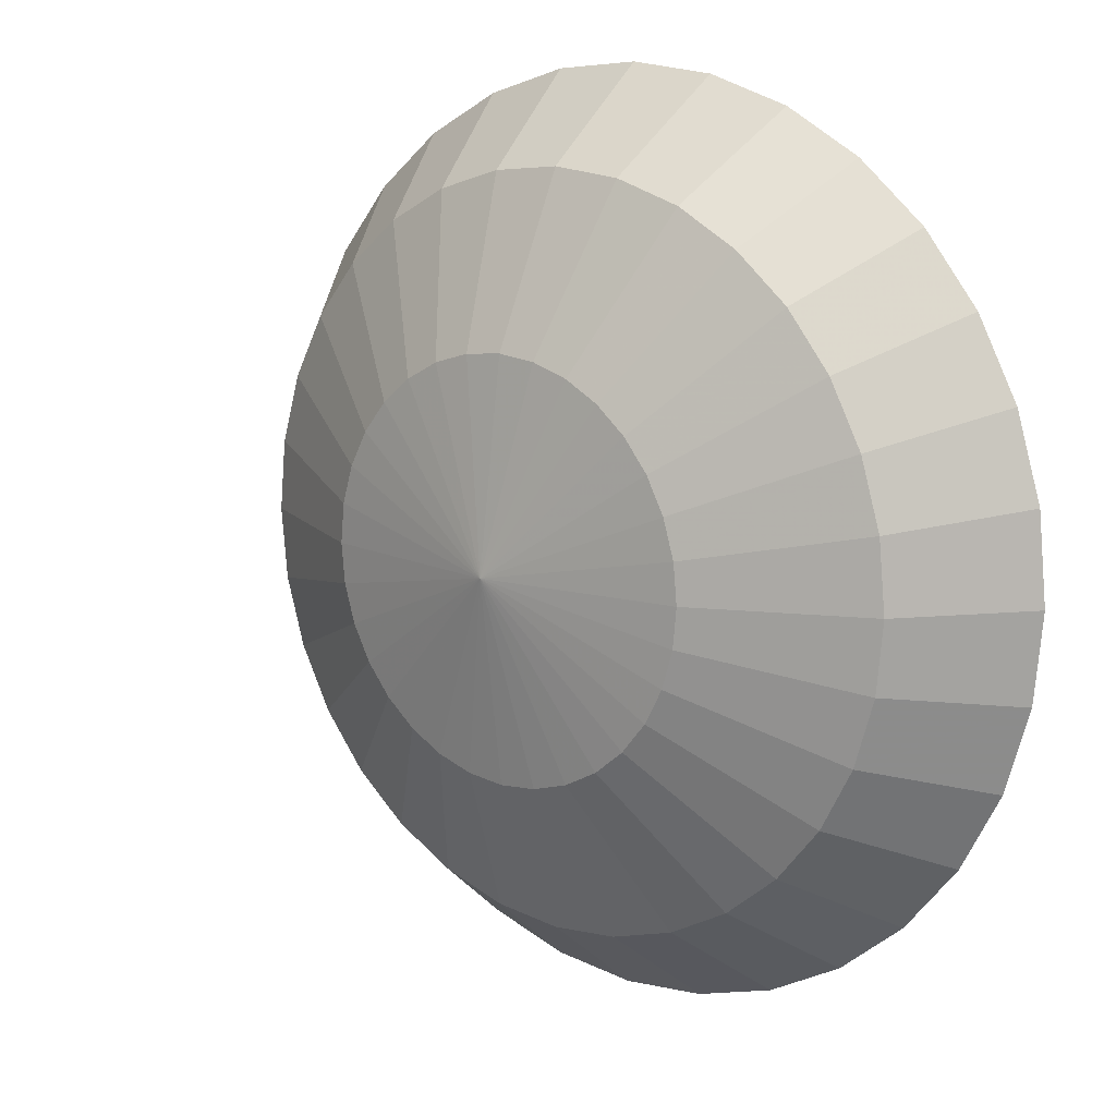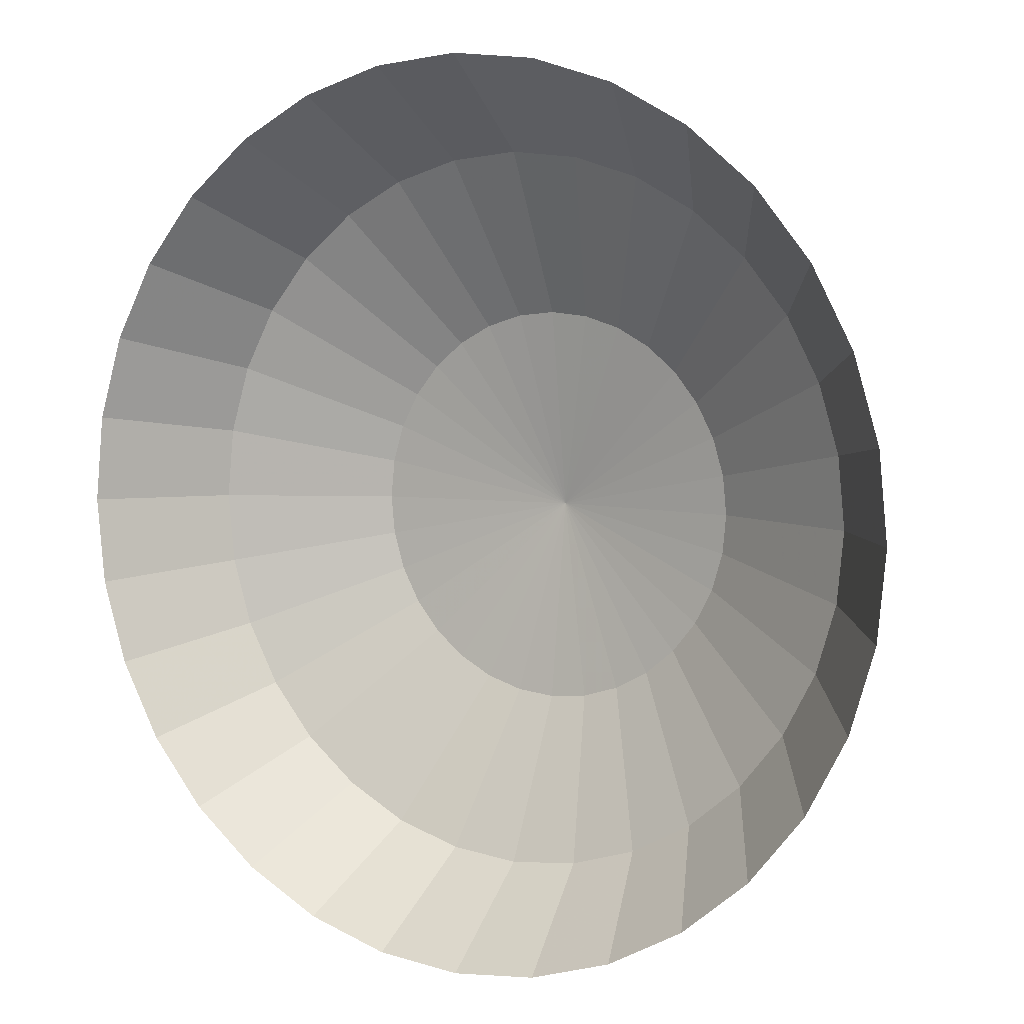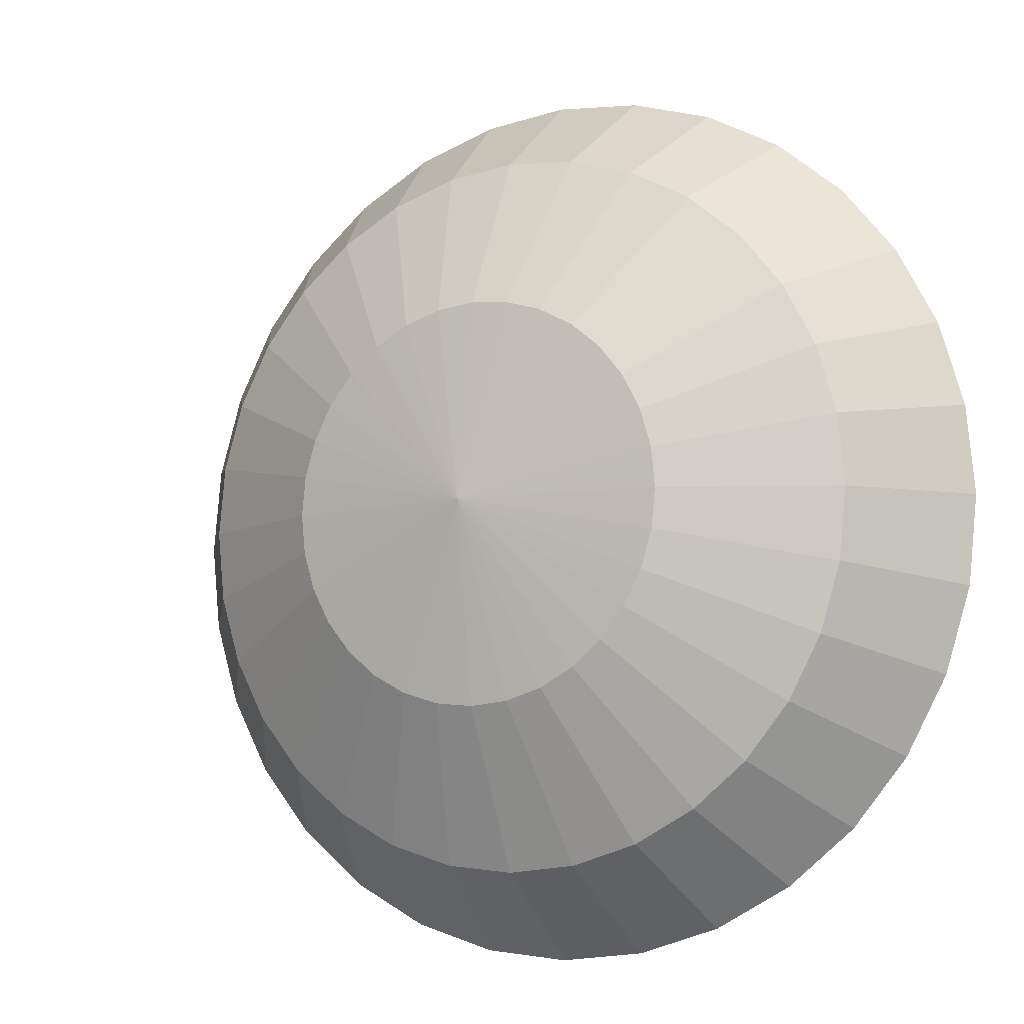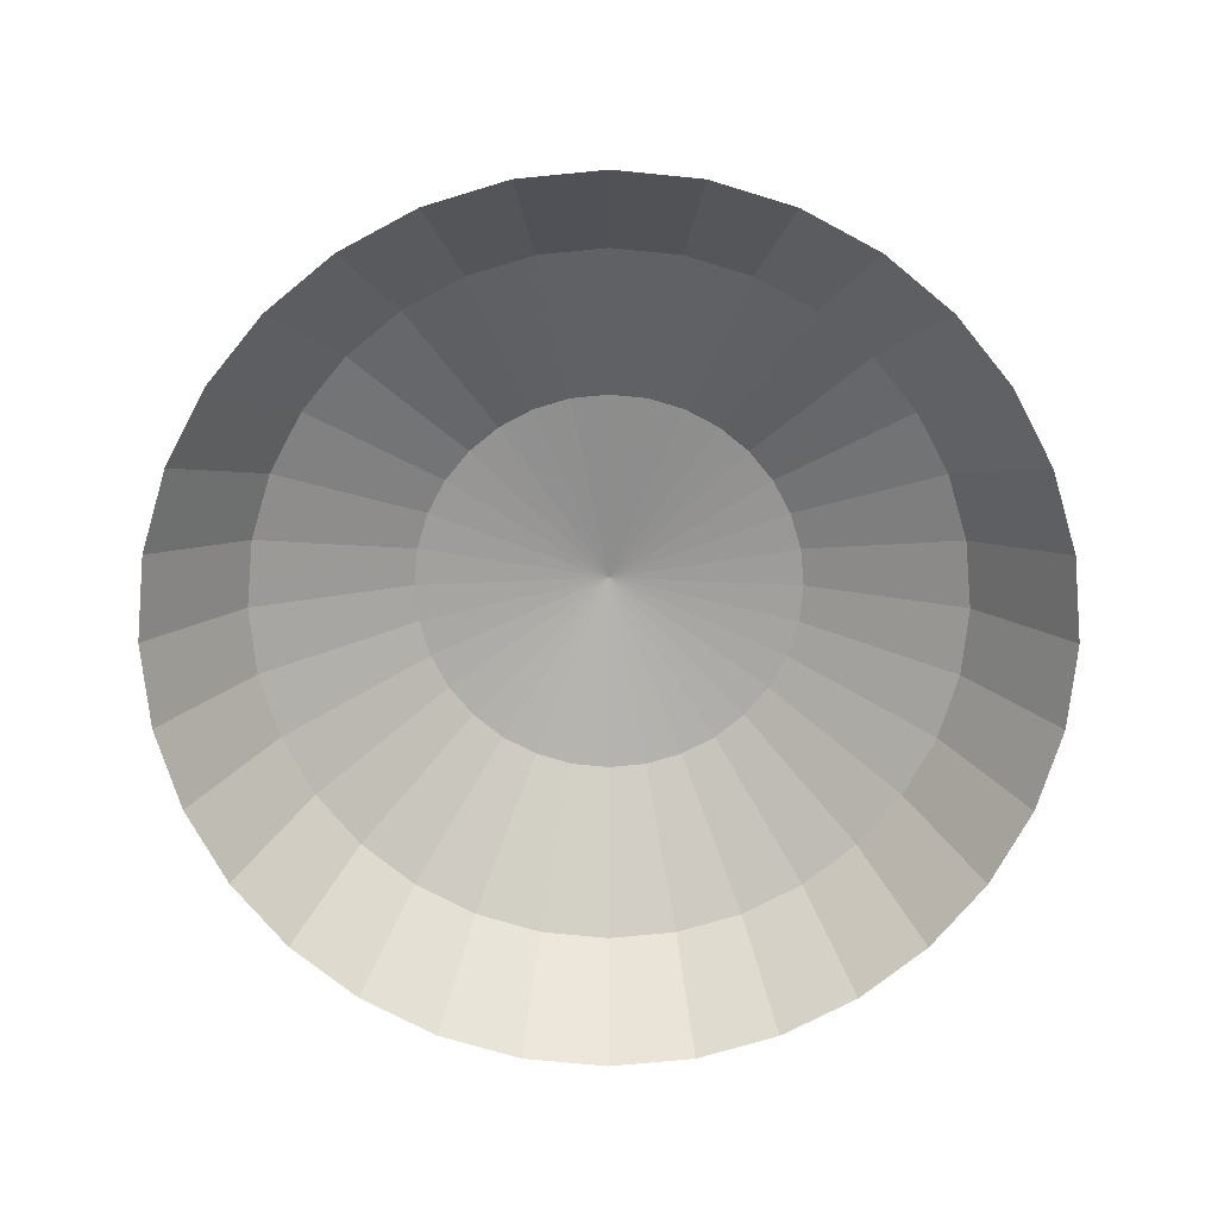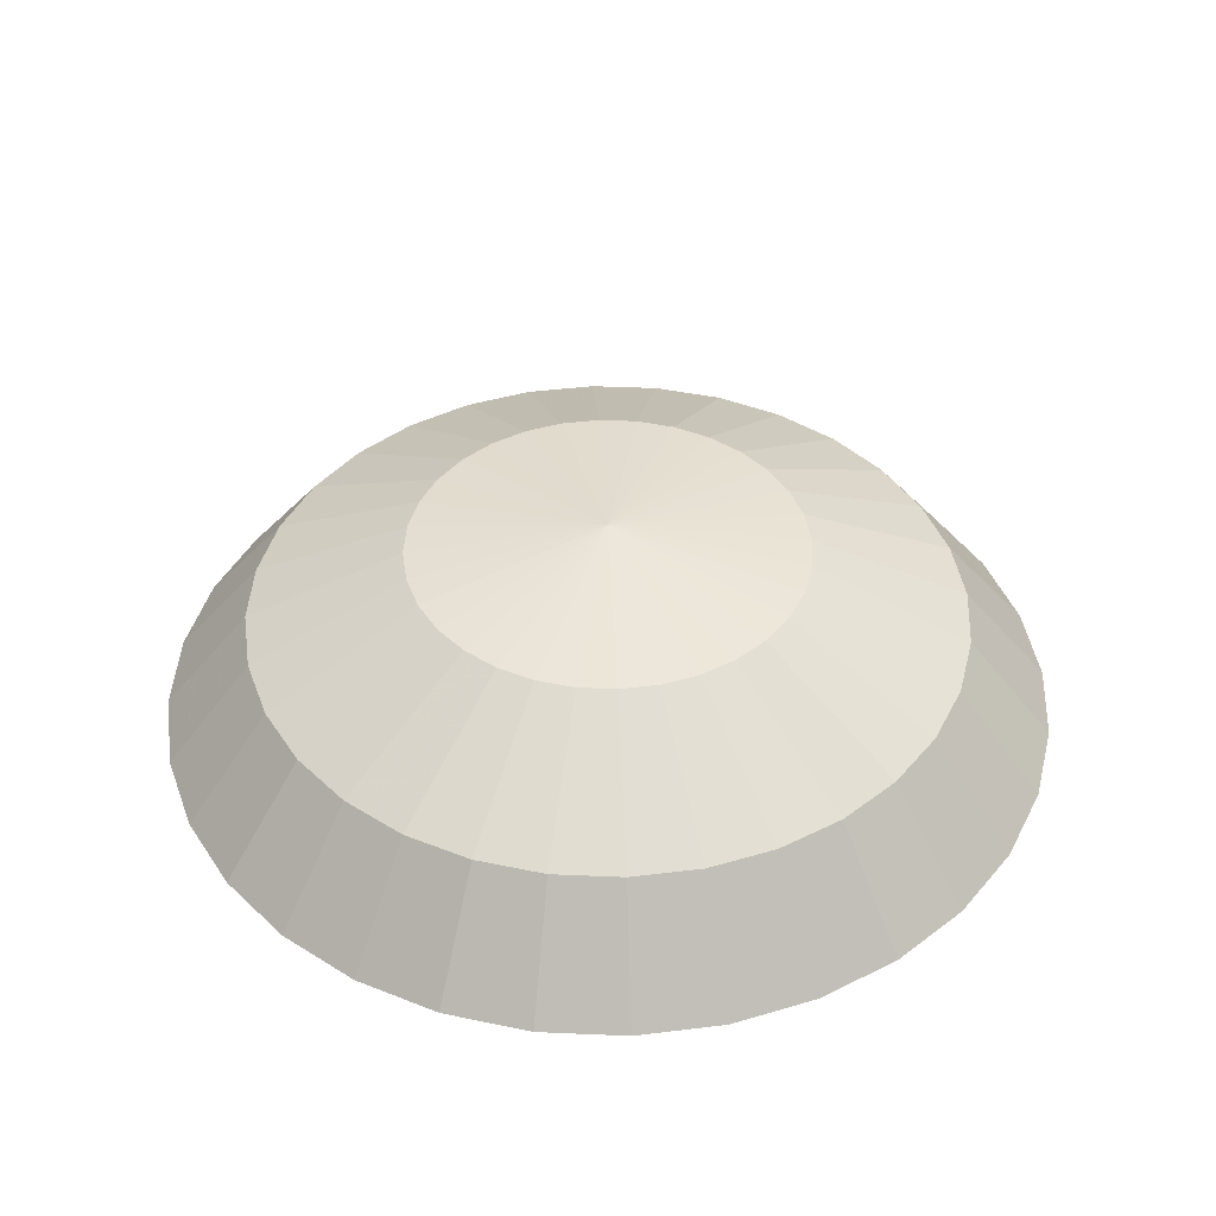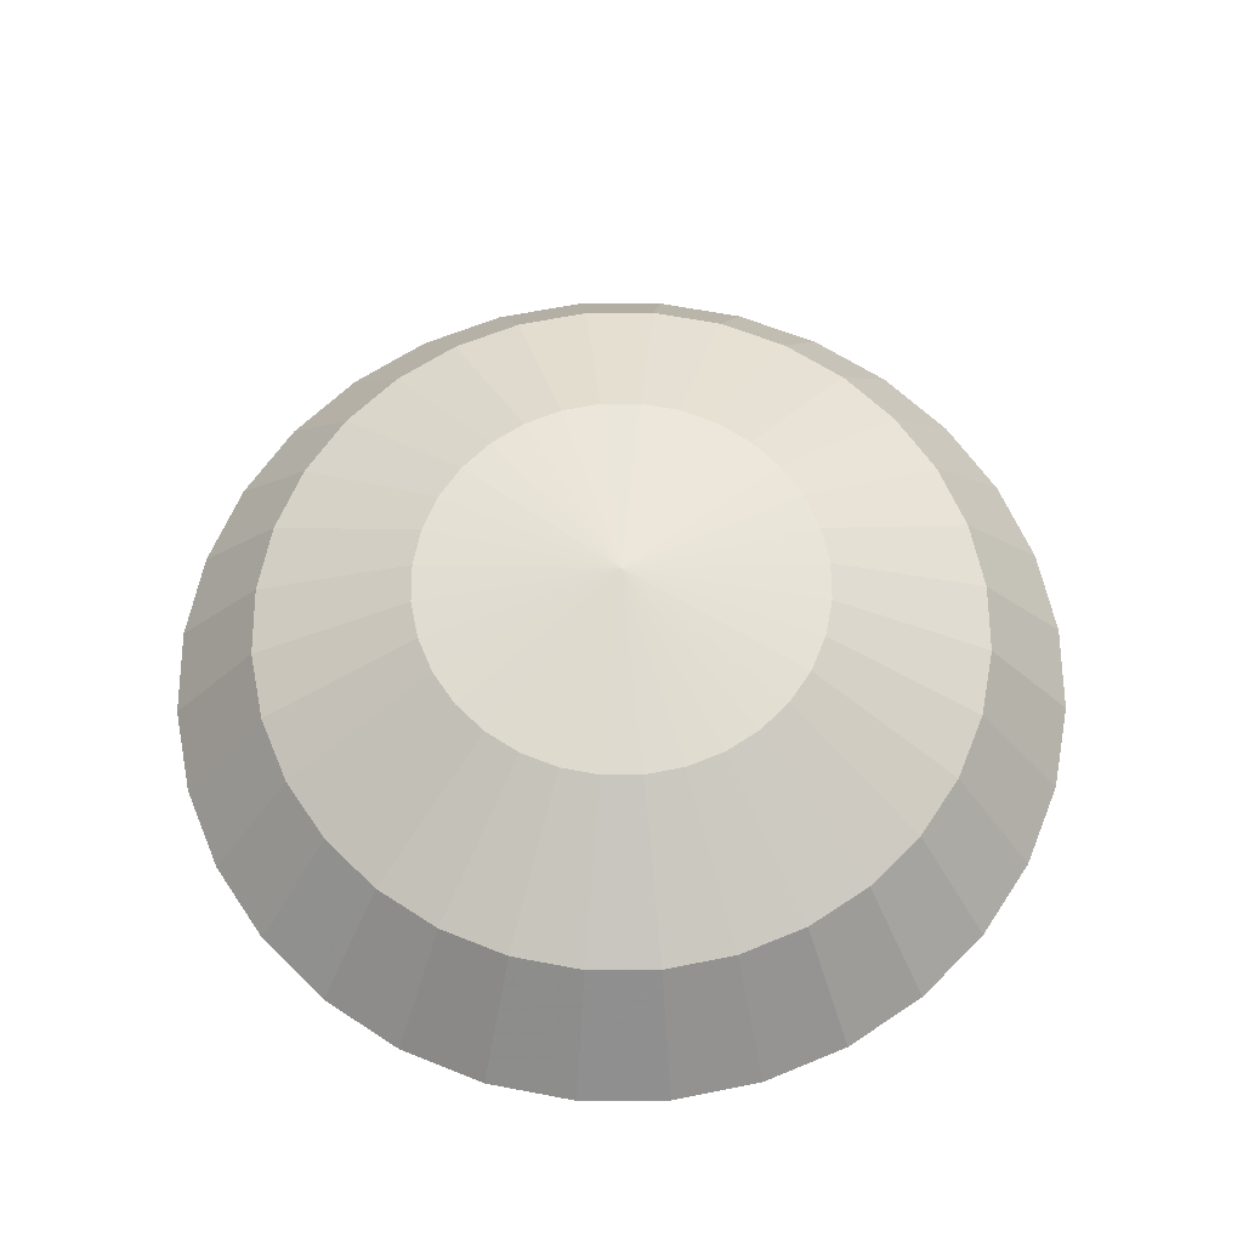
<metadata>
{"format":"obj","ext":"obj","renderer":"f3d","projection":"perspective","resolution":1024,"background":"white","views":[{"elev":12.7,"azim":-140.2,"up":"+Z"},{"elev":5.6,"azim":30.9,"up":"+Z"},{"elev":-8.0,"azim":-150.7,"up":"+Z"},{"elev":-72.5,"azim":33.7,"up":"+Y"},{"elev":42.3,"azim":-2.7,"up":"+Y"},{"elev":62.8,"azim":61.6,"up":"+Y"}]}
</metadata>
<code>
v -2.772 5.905 0.008797
v -2.224 6.597 0.008797
v -2.182 6.597 -0.4235
v -2.718 5.905 -0.5303
v -1.238 7.076 0.008797
v -1.214 7.076 -0.2311
v -2.056 6.597 -0.8392
v -2.561 5.905 -1.049
v -1.144 7.076 -0.4618
v -1.851 6.597 -1.222
v -2.306 5.905 -1.526
v -1.031 7.076 -0.6744
v -1.575 6.597 -1.558
v -1.962 5.905 -1.945
v -0.8778 7.076 -0.8608
v -1.239 6.597 -1.834
v -1.543 5.905 -2.289
v -0.6914 7.076 -1.014
v -0.8562 6.597 -2.039
v -1.066 5.905 -2.544
v -0.4788 7.076 -1.127
v -0.4405 6.597 -2.165
v -0.5473 5.905 -2.701
v -0.2481 7.076 -1.197
v -0.008161 6.597 -2.207
v -0.008161 5.905 -2.755
v -0.008161 7.076 -1.221
v 0.4242 6.597 -2.165
v 0.5309 5.905 -2.701
v 0.2318 7.076 -1.197
v 0.8399 6.597 -2.039
v 1.049 5.905 -2.544
v 0.4625 7.076 -1.127
v 1.223 6.597 -1.834
v 1.527 5.905 -2.289
v 0.6751 7.076 -1.014
v 1.559 6.597 -1.558
v 1.946 5.905 -1.945
v 0.8614 7.076 -0.8608
v 1.834 6.597 -1.222
v 2.289 5.905 -1.526
v 1.014 7.076 -0.6744
v 2.039 6.597 -0.8392
v 2.545 5.905 -1.049
v 1.128 7.076 -0.4618
v 2.165 6.597 -0.4235
v 2.702 5.905 -0.5303
v 1.198 7.076 -0.2311
v 2.208 6.597 0.008798
v 2.755 5.905 0.008798
v 1.222 7.076 0.008798
v 2.165 6.597 0.4411
v 2.702 5.905 0.5479
v 1.198 7.076 0.2487
v 2.039 6.597 0.8568
v 2.545 5.905 1.066
v 1.128 7.076 0.4794
v 1.834 6.597 1.24
v 2.289 5.905 1.544
v 1.014 7.076 0.692
v 1.559 6.597 1.576
v 1.946 5.905 1.963
v 0.8614 7.076 0.8784
v 1.223 6.597 1.851
v 1.527 5.905 2.306
v 0.6751 7.076 1.031
v 0.8399 6.597 2.056
v 1.049 5.905 2.562
v 0.4625 7.076 1.145
v 0.4242 6.597 2.182
v 0.5309 5.905 2.719
v 0.2318 7.076 1.215
v -0.008162 6.597 2.225
v -0.008162 5.905 2.772
v -0.008162 7.076 1.239
v -0.4405 6.597 2.182
v -0.5473 5.905 2.719
v -0.2481 7.076 1.215
v -0.8562 6.597 2.056
v -1.066 5.905 2.562
v -0.4788 7.076 1.145
v -1.239 6.597 1.851
v -1.543 5.905 2.306
v -0.6914 7.076 1.031
v -1.575 6.597 1.576
v -1.962 5.905 1.963
v -0.8778 7.076 0.8784
v -1.851 6.597 1.24
v -2.306 5.905 1.544
v -1.031 7.076 0.692
v -2.056 6.597 0.8568
v -2.561 5.905 1.066
v -1.144 7.076 0.4794
v -2.182 6.597 0.4411
v -2.718 5.905 0.5479
v -1.214 7.076 0.2487
v -0.008162 7.247 0.008798
f 1 2 3 4
f 2 5 6 3
f 4 3 7 8
f 3 6 9 7
f 8 7 10 11
f 7 9 12 10
f 11 10 13 14
f 10 12 15 13
f 14 13 16 17
f 13 15 18 16
f 17 16 19 20
f 16 18 21 19
f 20 19 22 23
f 19 21 24 22
f 23 22 25 26
f 22 24 27 25
f 26 25 28 29
f 25 27 30 28
f 29 28 31 32
f 28 30 33 31
f 32 31 34 35
f 31 33 36 34
f 35 34 37 38
f 34 36 39 37
f 38 37 40 41
f 37 39 42 40
f 41 40 43 44
f 40 42 45 43
f 44 43 46 47
f 43 45 48 46
f 47 46 49 50
f 46 48 51 49
f 50 49 52 53
f 49 51 54 52
f 53 52 55 56
f 52 54 57 55
f 56 55 58 59
f 55 57 60 58
f 59 58 61 62
f 58 60 63 61
f 62 61 64 65
f 61 63 66 64
f 65 64 67 68
f 64 66 69 67
f 68 67 70 71
f 67 69 72 70
f 71 70 73 74
f 70 72 75 73
f 74 73 76 77
f 73 75 78 76
f 77 76 79 80
f 76 78 81 79
f 80 79 82 83
f 79 81 84 82
f 83 82 85 86
f 82 84 87 85
f 86 85 88 89
f 85 87 90 88
f 89 88 91 92
f 88 90 93 91
f 92 91 94 95
f 91 93 96 94
f 5 97 6
f 6 97 9
f 9 97 12
f 12 97 15
f 15 97 18
f 18 97 21
f 21 97 24
f 24 97 27
f 27 97 30
f 30 97 33
f 33 97 36
f 36 97 39
f 39 97 42
f 42 97 45
f 45 97 48
f 48 97 51
f 51 97 54
f 54 97 57
f 57 97 60
f 60 97 63
f 63 97 66
f 66 97 69
f 69 97 72
f 72 97 75
f 75 97 78
f 78 97 81
f 81 97 84
f 84 97 87
f 87 97 90
f 90 97 93
f 93 97 96
f 2 1 95 94
f 94 96 5 2
f 96 97 5

</code>
